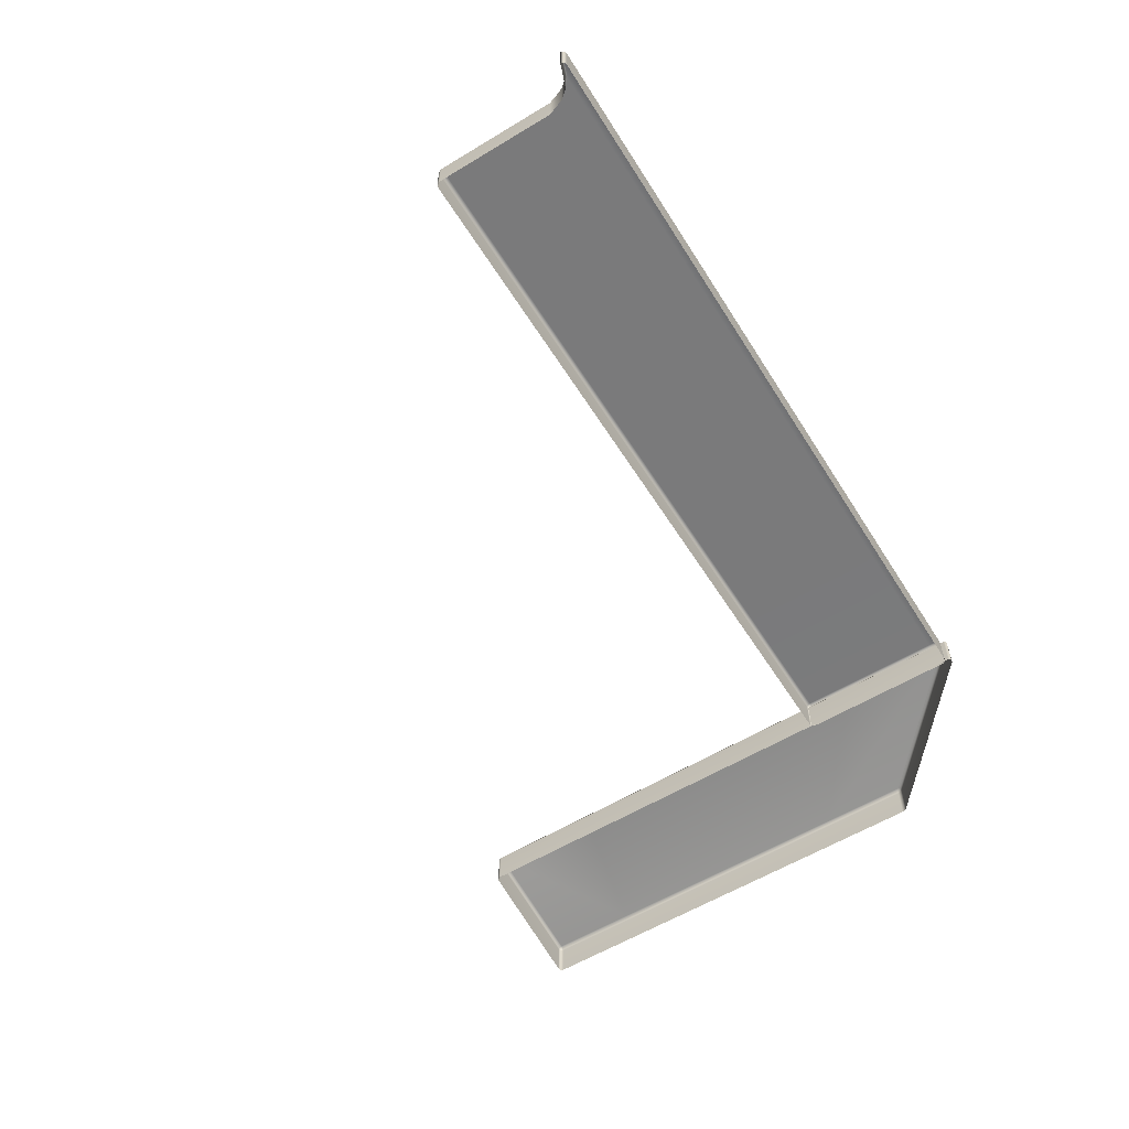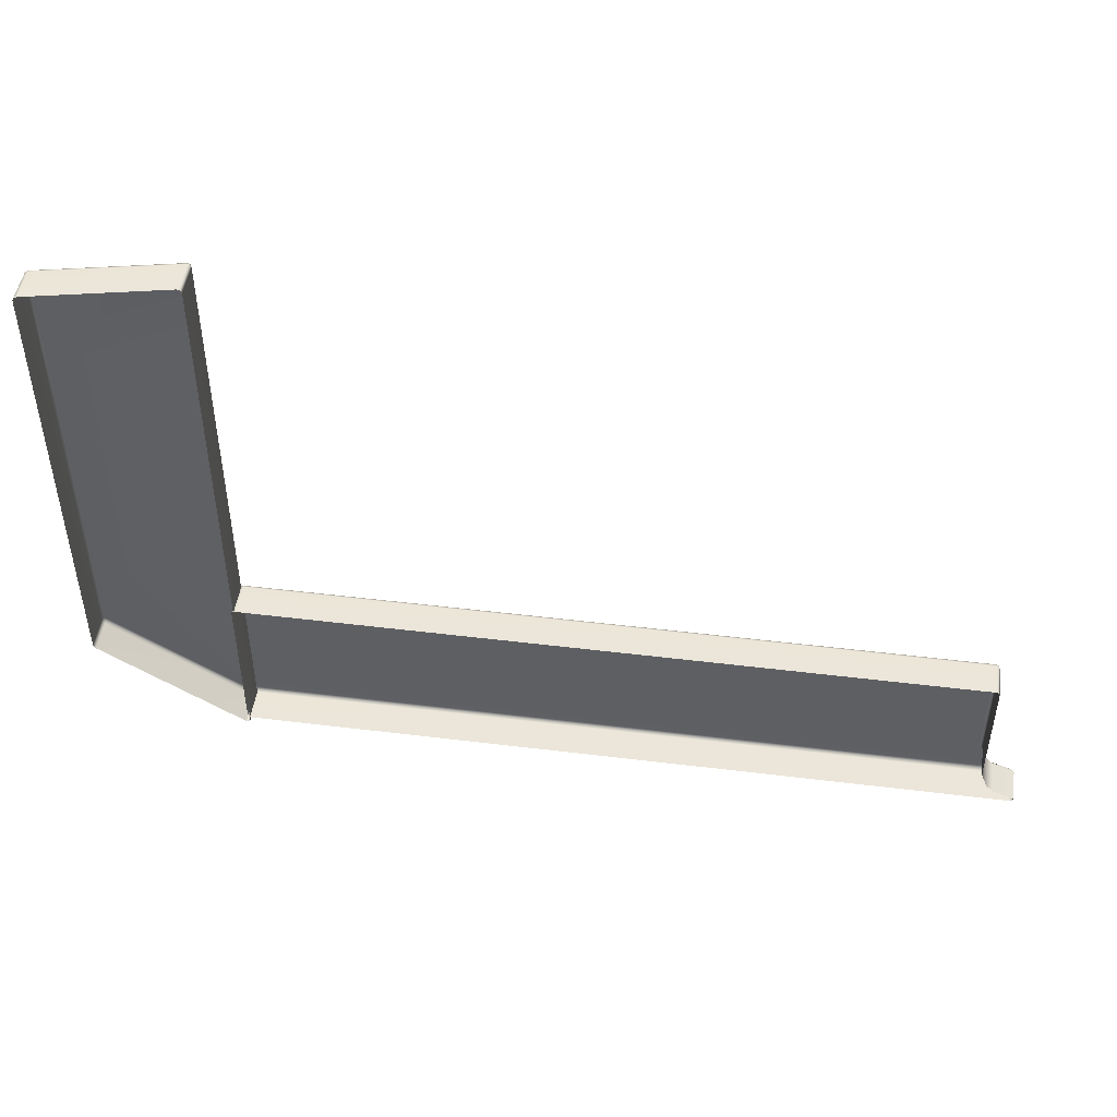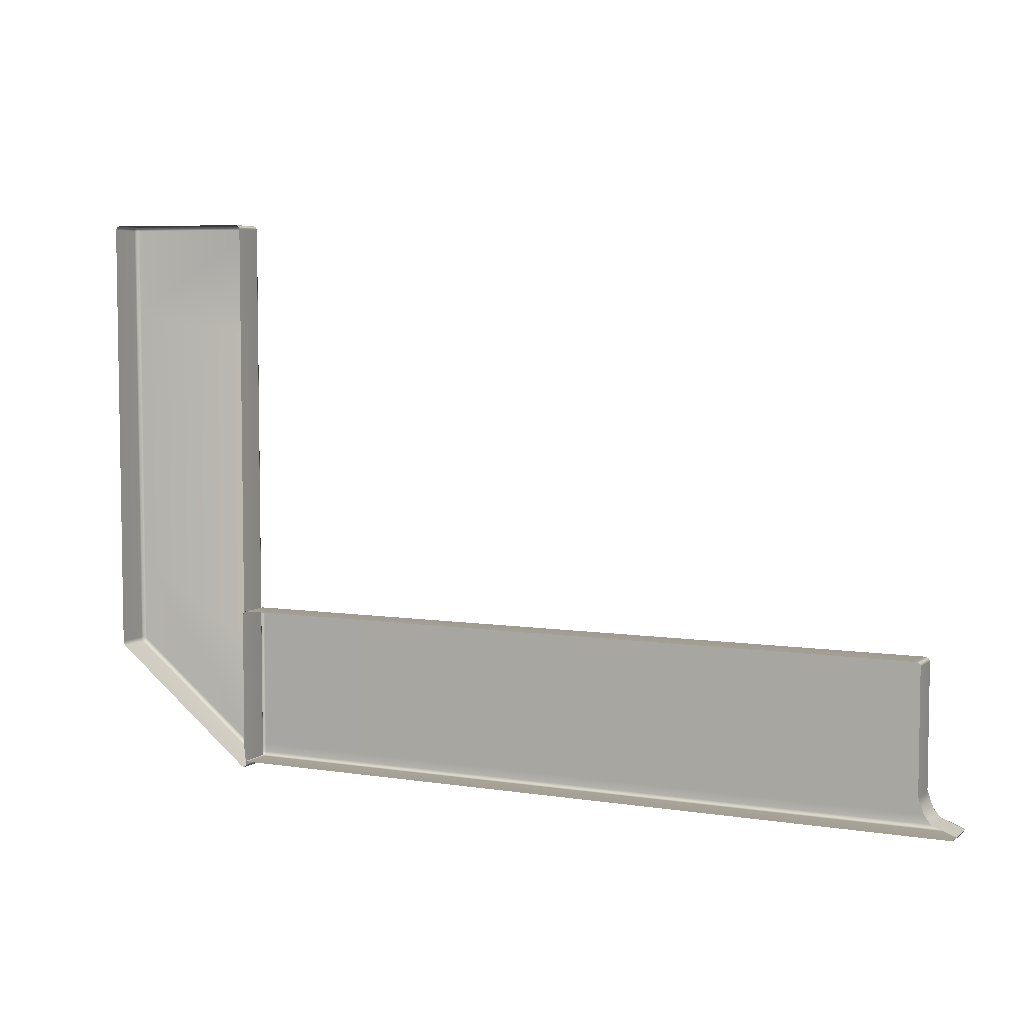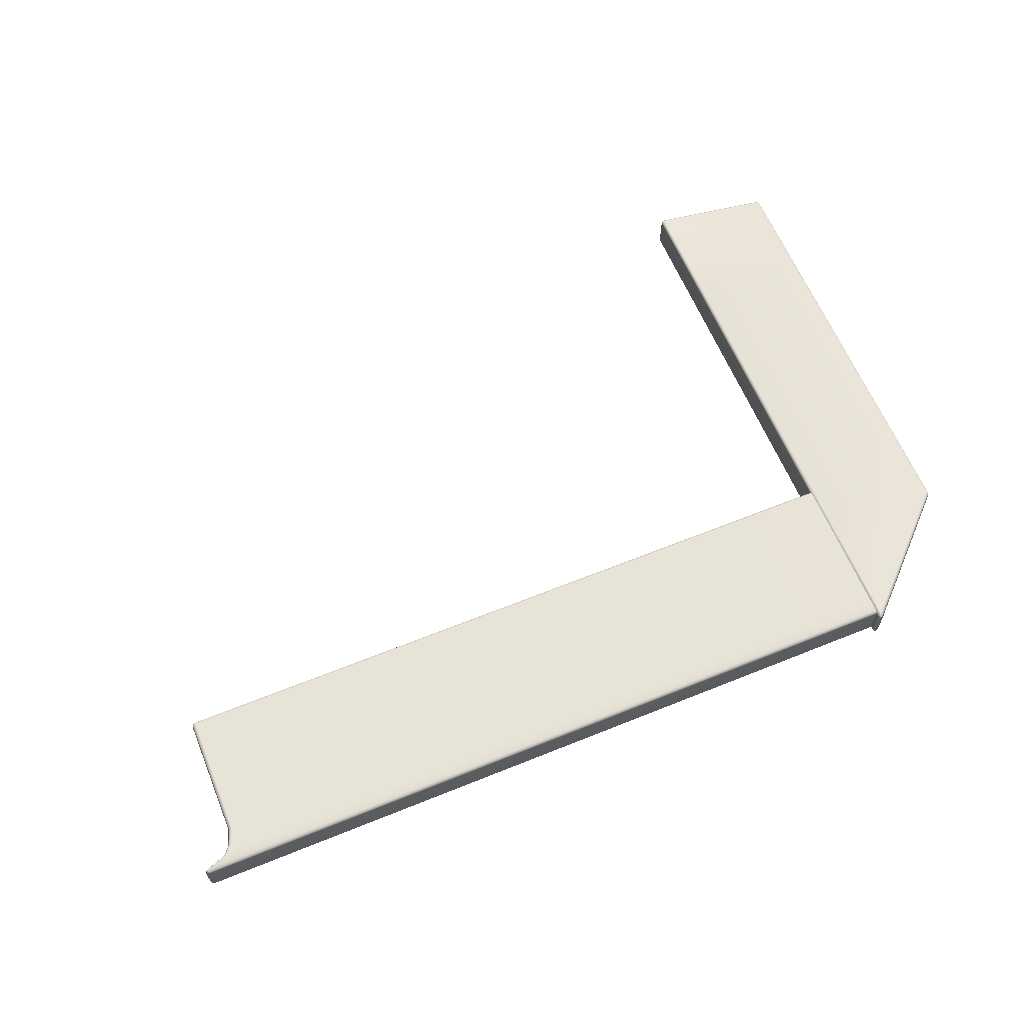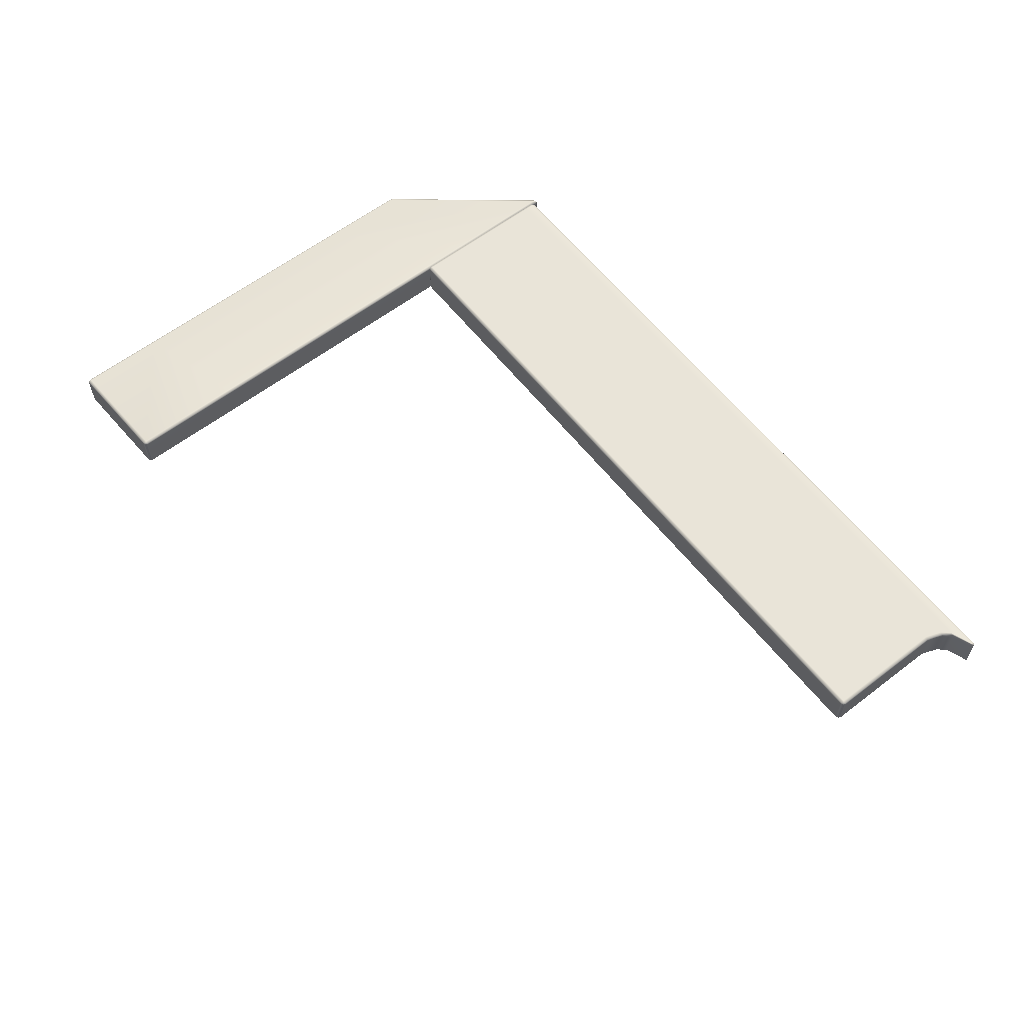
<metadata>
{"format":"obj","ext":"obj","renderer":"f3d","projection":"perspective","resolution":1024,"background":"white","views":[{"elev":-58.3,"azim":122.0,"up":"+Y"},{"elev":47.6,"azim":7.9,"up":"+Z"},{"elev":5.6,"azim":26.1,"up":"+Z"},{"elev":62.6,"azim":157.7,"up":"+Y"},{"elev":60.5,"azim":51.9,"up":"+Y"}]}
</metadata>
<code>
g Combined Mesh (root: scene) 16
v -33.65 -24 -11.2
v -33.62 -23.2 -11.13
v -33.62 -24 -11.13
v -33.65 -23.2 -11.2
v -33.62 -23.13 -11.2
v -33.61 -23.14 -11.14
v -33.62 -23.13 -14.18
v -33.65 -23.2 -14.18
v -33.65 -24 -14.18
v -33.62 -23.13 -14.38
v -33.65 -23.2 -14.38
v -33.65 -24 -14.38
v -33.62 -23.13 -14.59
v -33.65 -23.2 -14.59
v -33.65 -24 -14.59
v -33.62 -23.13 -14.79
v -33.65 -23.2 -14.79
v -33.65 -24 -14.79
v -33.62 -23.13 -15
v -33.65 -23.2 -15
v -33.65 -24 -15
v -33.62 -24 -15.07
v -33.62 -23.2 -15.07
v -33.61 -23.14 -15.06
v -33.62 -23.2 -15.07
v -33.62 -24 -15.07
v -33.55 -24 -15.1
v -33.55 -23.2 -15.1
v -33.55 -23.13 -15.07
v -33.61 -23.14 -15.06
v -29.81 -23.13 -15.07
v -29.81 -23.2 -15.1
v -29.81 -24 -15.1
v -26.06 -23.13 -15.07
v -26.06 -23.2 -15.1
v -26.06 -24 -15.1
v -22.32 -23.13 -15.07
v -22.32 -23.2 -15.1
v -22.32 -24 -15.1
v -18.57 -23.13 -15.07
v -18.57 -23.2 -15.1
v -18.57 -24 -15.1
v -14.83 -23.13 -15.07
v -14.83 -23.2 -15.1
v -14.83 -24 -15.1
v -14.76 -24 -15.07
v -14.76 -23.2 -15.07
v -14.77 -23.14 -15.06
v -14.76 -23.2 -15.07
v -14.76 -24 -15.07
v -14.73 -24 -15
v -14.73 -23.2 -15
v -14.76 -23.13 -15
v -14.77 -23.14 -15.06
v -15.31 -23.13 -14.79
v -15.28 -23.2 -14.79
v -15.28 -24 -14.79
v -15.48 -23.13 -14.59
v -15.46 -23.2 -14.59
v -15.46 -24 -14.59
v -15.56 -23.13 -14.38
v -15.53 -23.2 -14.38
v -15.53 -24 -14.38
v -15.63 -23.13 -14.18
v -15.6 -23.2 -14.18
v -15.6 -24 -14.18
v -15.63 -23.13 -11.2
v -15.6 -23.2 -11.2
v -15.6 -24 -11.2
v -15.63 -24 -11.13
v -15.63 -23.2 -11.13
v -15.65 -23.14 -11.14
v -15.63 -23.2 -11.13
v -15.63 -24 -11.13
v -15.7 -24 -11.1
v -15.7 -23.2 -11.1
v -15.7 -23.13 -11.13
v -15.65 -23.14 -11.14
v -19.27 -23.13 -11.13
v -19.27 -23.2 -11.1
v -19.27 -24 -11.1
v -22.84 -23.13 -11.13
v -22.84 -23.2 -11.1
v -22.84 -24 -11.1
v -26.41 -23.13 -11.13
v -26.41 -23.2 -11.1
v -26.41 -24 -11.1
v -29.98 -23.13 -11.13
v -29.98 -23.2 -11.1
v -29.98 -24 -11.1
v -33.55 -23.13 -11.13
v -33.55 -23.2 -11.1
v -33.55 -24 -11.1
v -33.62 -24 -11.13
v -33.62 -23.2 -11.13
v -33.61 -23.14 -11.14
v -33.55 -23.13 -11.13
v -33.61 -23.14 -11.14
v -33.62 -23.13 -11.2
v -33.55 -23.1 -11.2
v -29.98 -23.13 -11.13
v -33.55 -23.1 -14.18
v -33.62 -23.13 -14.18
v -29.98 -23.1 -11.2
v -26.41 -23.13 -11.13
v -29.98 -23.1 -14.18
v -26.41 -23.1 -11.2
v -22.84 -23.13 -11.13
v -33.55 -23.1 -14.38
v -33.62 -23.13 -14.38
v -29.97 -23.1 -14.38
v -22.84 -23.1 -11.2
v -19.27 -23.13 -11.13
v -26.41 -23.1 -14.18
v -33.55 -23.1 -14.59
v -33.62 -23.13 -14.59
v -19.27 -23.1 -11.2
v -15.7 -23.13 -11.13
v -29.95 -23.1 -14.59
v -22.84 -23.1 -14.18
v -26.38 -23.1 -14.38
v -33.55 -23.1 -14.79
v -33.62 -23.13 -14.79
v -29.92 -23.1 -14.79
v -26.35 -23.1 -14.59
v -22.8 -23.1 -14.38
v -19.27 -23.1 -14.18
v -33.55 -23.1 -15
v -33.62 -23.13 -15
v -29.81 -23.1 -15
v -33.55 -23.13 -15.07
v -33.61 -23.14 -15.06
v -29.81 -23.13 -15.07
v -26.28 -23.1 -14.79
v -26.06 -23.1 -15
v -26.06 -23.13 -15.07
v -22.75 -23.1 -14.59
v -22.32 -23.1 -15
v -22.32 -23.13 -15.07
v -22.65 -23.1 -14.79
v -19.22 -23.1 -14.38
v -18.57 -23.1 -15
v -18.57 -23.13 -15.07
v -19.01 -23.1 -14.79
v -19.15 -23.1 -14.59
v -14.83 -23.1 -15
v -14.83 -23.13 -15.07
v -15.38 -23.1 -14.79
v -14.76 -23.13 -15
v -14.77 -23.14 -15.06
v -15.31 -23.13 -14.79
v -15.56 -23.1 -14.59
v -15.48 -23.13 -14.59
v -15.63 -23.1 -14.38
v -15.56 -23.13 -14.38
v -15.7 -23.1 -14.18
v -15.63 -23.13 -14.18
v -15.7 -23.1 -11.2
v -15.63 -23.13 -11.2
v -15.65 -23.14 -11.14
v -33.69 -24.03 -1.081
v -33.63 -23.21 -1.108
v -33.62 -24.01 -1.109
v -33.69 -23.22 -1.081
v -33.7 -23.15 -1.108
v -33.64 -23.16 -1.121
v -36.87 -23.83 -1.109
v -36.86 -23.9 -1.081
v -36.86 -24.7 -1.081
v -36.93 -24.71 -1.108
v -36.93 -23.91 -1.109
v -36.92 -23.85 -1.121
v -33.71 -23.13 -12.31
v -33.63 -23.14 -15.16
v -33.63 -23.14 -12.36
v -33.71 -23.13 -15.09
v -36.87 -23.8 -9.887
v -33.71 -23.15 -15.19
v -33.65 -23.15 -15.22
v -36.89 -23.83 -12.13
v -36.88 -23.8 -12.06
v -36.93 -23.84 -9.86
v -36.93 -23.84 -12.03
v -36.93 -23.85 -12.09
v -36.93 -23.91 -1.109
v -36.93 -24.71 -1.108
v -36.96 -24.72 -1.174
v -36.96 -23.91 -1.177
v -36.96 -23.91 -3.347
v -36.96 -24.72 -3.345
v -36.96 -23.91 -5.517
v -36.96 -24.72 -5.515
v -36.96 -23.91 -7.686
v -36.96 -24.71 -7.685
v -36.96 -23.91 -9.856
v -36.96 -24.71 -9.856
v -36.96 -23.91 -12.03
v -36.96 -24.71 -12.03
v -36.94 -24.71 -12.09
v -36.94 -23.91 -12.09
v -36.94 -23.91 -12.09
v -36.94 -24.71 -12.09
v -36.91 -24.7 -12.15
v -36.91 -23.9 -12.15
v -36.89 -23.83 -12.13
v -36.93 -23.85 -12.09
v -33.71 -23.15 -15.19
v -33.71 -23.21 -15.23
v -33.71 -24.03 -15.23
v -33.64 -24.02 -15.25
v -33.64 -23.2 -15.25
v -33.65 -23.15 -15.22
v -33.64 -23.2 -15.25
v -33.64 -24.02 -15.25
v -33.6 -24.02 -15.18
v -33.6 -23.2 -15.19
v -33.63 -23.14 -15.16
v -33.65 -23.15 -15.22
v -33.63 -23.14 -12.36
v -33.6 -23.2 -12.38
v -33.6 -24.02 -12.38
v -33.63 -23.14 -9.565
v -33.6 -23.2 -9.581
v -33.6 -24.02 -9.578
v -33.63 -23.14 -6.769
v -33.6 -23.2 -6.779
v -33.6 -24.01 -6.778
v -33.63 -23.14 -3.972
v -33.6 -23.21 -3.977
v -33.6 -24.01 -3.977
v -33.63 -23.14 -1.174
v -33.6 -23.21 -1.174
v -33.6 -24.01 -1.177
v -33.62 -24.01 -1.109
v -33.63 -23.21 -1.108
v -33.64 -23.16 -1.121
v -33.63 -23.14 -1.174
v -33.64 -23.16 -1.121
v -33.7 -23.15 -1.108
v -33.7 -23.12 -1.174
v -33.63 -23.14 -3.972
v -33.7 -23.12 -3.958
v -36.87 -23.8 -3.354
v -36.87 -23.8 -1.177
v -36.87 -23.83 -1.109
v -36.93 -23.84 -1.177
v -36.93 -23.84 -3.348
v -36.92 -23.85 -1.121
v -36.93 -23.84 -1.177
v -36.92 -23.85 -1.121
v -36.93 -23.91 -1.109
v -36.96 -23.91 -1.177
v -36.93 -23.84 -3.348
v -36.96 -23.91 -3.347
v -36.93 -23.84 -5.518
v -36.96 -23.91 -5.517
v -36.93 -23.84 -7.689
v -36.96 -23.91 -7.686
v -36.93 -23.84 -9.86
v -36.96 -23.91 -9.856
v -36.93 -23.84 -12.03
v -36.96 -23.91 -12.03
v -36.94 -23.91 -12.09
v -36.93 -23.85 -12.09
v -36.93 -23.84 -7.689
v -36.93 -23.84 -9.86
v -36.87 -23.8 -9.887
v -36.87 -23.8 -7.71
v -33.71 -23.13 -12.31
v -33.71 -23.13 -9.526
v -33.63 -23.14 -12.36
v -33.63 -23.14 -9.565
v -36.93 -23.84 -5.518
v -36.93 -23.84 -7.689
v -36.87 -23.8 -7.71
v -36.87 -23.8 -5.532
v -33.71 -23.13 -9.526
v -33.71 -23.12 -6.742
v -33.63 -23.14 -9.565
v -33.63 -23.14 -6.769
v -36.93 -23.84 -3.348
v -36.93 -23.84 -5.518
v -36.87 -23.8 -5.532
v -36.87 -23.8 -3.354
v -33.71 -23.12 -6.742
v -33.7 -23.12 -3.958
v -33.63 -23.14 -6.769
v -33.63 -23.14 -3.972
g Combined Mesh (root: scene) 16_0
f 3 2 1
f 2 4 1
f 4 2 5
f 2 6 5
f 5 7 4
f 4 8 1
f 7 8 4
f 8 9 1
f 7 10 8
f 8 11 9
f 10 11 8
f 11 12 9
f 10 13 11
f 11 14 12
f 13 14 11
f 14 15 12
f 13 16 14
f 14 17 15
f 16 17 14
f 17 18 15
f 16 19 17
f 17 20 18
f 19 20 17
f 20 21 18
f 22 21 20
f 23 22 20
f 20 19 23
f 19 24 23
f 27 26 25
f 28 27 25
f 28 25 29
f 25 30 29
f 29 31 28
f 28 32 27
f 31 32 28
f 32 33 27
f 31 34 32
f 32 35 33
f 34 35 32
f 35 36 33
f 34 37 35
f 35 38 36
f 37 38 35
f 38 39 36
f 37 40 38
f 38 41 39
f 40 41 38
f 41 42 39
f 40 43 41
f 41 44 42
f 43 44 41
f 44 45 42
f 46 45 44
f 47 46 44
f 44 43 47
f 43 48 47
f 51 50 49
f 52 51 49
f 52 49 53
f 49 54 53
f 53 55 52
f 52 56 51
f 55 56 52
f 56 57 51
f 55 58 56
f 56 59 57
f 58 59 56
f 59 60 57
f 58 61 59
f 59 62 60
f 61 62 59
f 62 63 60
f 61 64 62
f 62 65 63
f 64 65 62
f 65 66 63
f 64 67 65
f 65 68 66
f 67 68 65
f 68 69 66
f 70 69 68
f 71 70 68
f 68 67 71
f 67 72 71
f 75 74 73
f 76 75 73
f 76 73 77
f 73 78 77
f 76 77 79
f 76 80 75
f 80 76 79
f 80 81 75
f 80 79 82
f 80 83 81
f 83 80 82
f 83 84 81
f 83 82 85
f 83 86 84
f 86 83 85
f 86 87 84
f 86 85 88
f 86 89 87
f 89 86 88
f 89 90 87
f 89 88 91
f 89 92 90
f 92 89 91
f 92 93 90
f 93 92 94
f 92 95 94
f 92 91 95
f 91 96 95
f 99 98 97
f 100 99 97
f 97 101 100
f 100 102 99
f 102 103 99
f 101 104 100
f 101 105 104
f 104 106 100
f 106 102 100
f 105 107 104
f 104 107 106
f 105 108 107
f 102 109 103
f 109 110 103
f 106 111 102
f 111 109 102
f 108 112 107
f 108 113 112
f 107 114 106
f 106 114 111
f 107 112 114
f 109 115 110
f 115 116 110
f 113 117 112
f 113 118 117
f 111 119 109
f 119 115 109
f 112 120 114
f 112 117 120
f 114 121 111
f 111 121 119
f 114 120 121
f 115 122 116
f 122 123 116
f 119 124 115
f 124 122 115
f 121 125 119
f 119 125 124
f 120 126 121
f 121 126 125
f 117 127 120
f 120 127 126
f 122 128 123
f 128 129 123
f 124 130 122
f 130 128 122
f 128 131 129
f 128 130 131
f 131 132 129
f 130 133 131
f 125 134 124
f 124 134 130
f 130 135 133
f 134 135 130
f 135 136 133
f 126 137 125
f 125 137 134
f 135 138 136
f 138 139 136
f 134 140 135
f 137 140 134
f 140 138 135
f 126 141 137
f 127 141 126
f 138 142 139
f 142 143 139
f 140 144 138
f 144 142 138
f 137 145 140
f 141 145 137
f 145 144 140
f 142 146 143
f 146 147 143
f 144 148 142
f 148 146 142
f 146 149 147
f 146 148 149
f 149 150 147
f 148 151 149
f 152 148 144
f 148 152 151
f 145 152 144
f 152 153 151
f 154 152 145
f 152 154 153
f 141 154 145
f 154 155 153
f 156 154 141
f 154 156 155
f 127 156 141
f 156 157 155
f 158 156 127
f 156 158 157
f 117 158 127
f 158 159 157
f 118 158 117
f 158 118 159
f 118 160 159
g Combined Mesh (root: scene) 16_1
f 163 162 161
f 162 164 161
f 164 162 165
f 162 166 165
f 165 167 164
f 164 168 161
f 167 168 164
f 168 169 161
f 170 169 168
f 171 170 168
f 168 167 171
f 167 172 171
f 175 174 173
f 174 176 173
f 173 176 177
f 176 174 178
f 174 179 178
f 176 178 180
f 176 181 177
f 181 176 180
f 177 181 182
f 181 183 182
f 181 180 183
f 180 184 183
f 187 186 185
f 188 187 185
f 188 189 187
f 189 190 187
f 189 191 190
f 191 192 190
f 191 193 192
f 193 194 192
f 193 195 194
f 195 196 194
f 195 197 196
f 197 198 196
f 199 198 197
f 200 199 197
f 203 202 201
f 204 203 201
f 204 201 205
f 201 206 205
f 205 207 204
f 204 208 203
f 207 208 204
f 208 209 203
f 210 209 208
f 211 210 208
f 208 207 211
f 207 212 211
f 215 214 213
f 216 215 213
f 216 213 217
f 213 218 217
f 216 217 219
f 216 220 215
f 220 216 219
f 220 221 215
f 220 219 222
f 220 223 221
f 223 220 222
f 223 224 221
f 223 222 225
f 223 226 224
f 226 223 225
f 226 227 224
f 226 225 228
f 226 229 227
f 229 226 228
f 229 230 227
f 229 228 231
f 229 232 230
f 232 229 231
f 232 233 230
f 233 232 234
f 232 235 234
f 232 231 235
f 231 236 235
f 239 238 237
f 240 239 237
f 237 241 240
f 241 242 240
f 242 243 240
f 240 244 239
f 243 244 240
f 244 245 239
f 244 243 246
f 244 246 245
f 243 247 246
f 246 248 245
f 251 250 249
f 252 251 249
f 249 253 252
f 253 254 252
f 253 255 254
f 255 256 254
f 255 257 256
f 257 258 256
f 257 259 258
f 259 260 258
f 259 261 260
f 261 262 260
f 262 261 263
f 261 264 263
f 267 266 265
f 268 267 265
f 269 267 268
f 270 269 268
f 271 269 270
f 272 271 270
f 275 274 273
f 276 275 273
f 277 275 276
f 278 277 276
f 279 277 278
f 280 279 278
f 283 282 281
f 284 283 281
f 285 283 284
f 286 285 284
f 287 285 286
f 288 287 286

</code>
